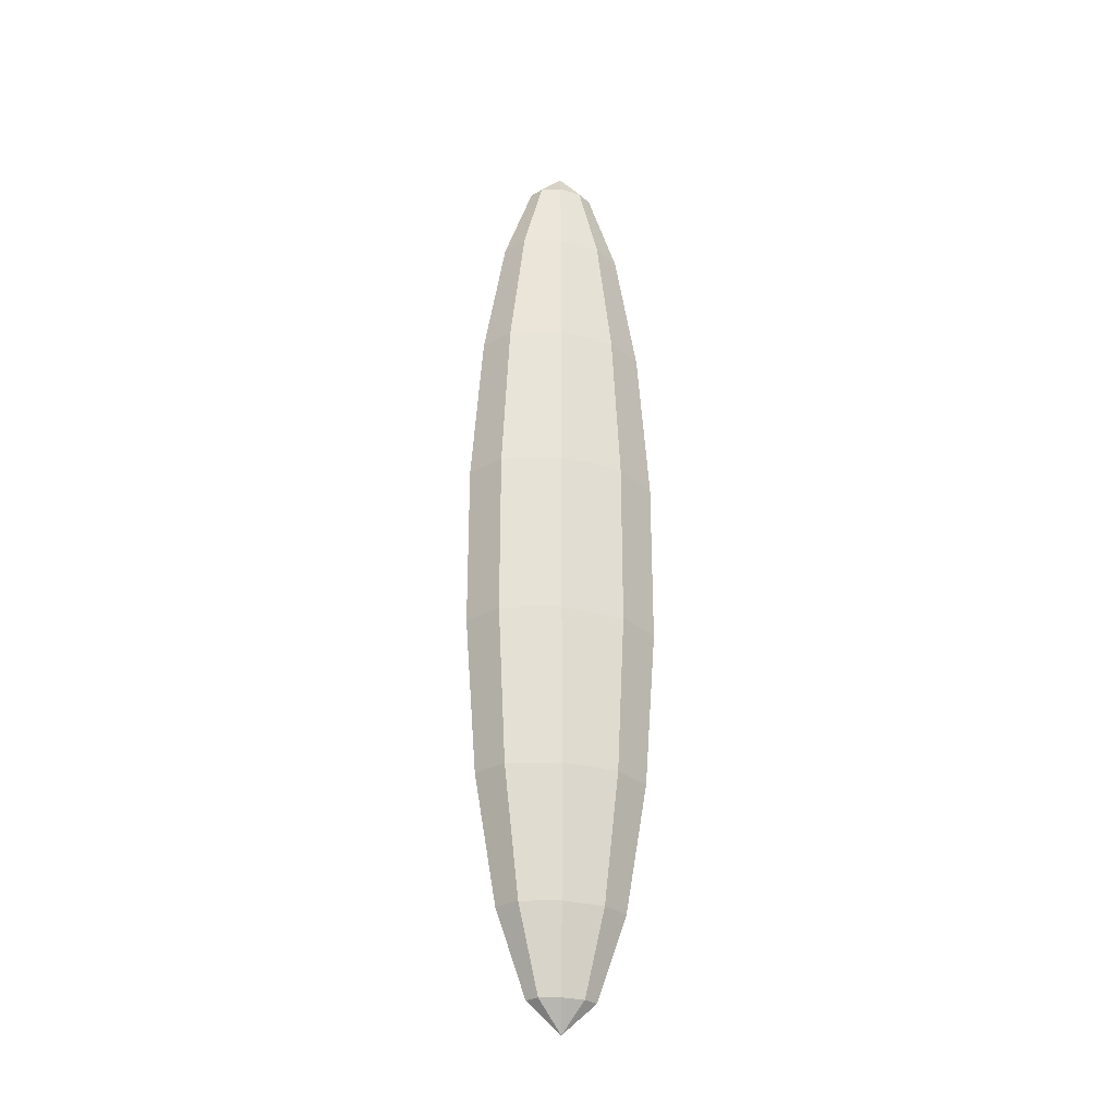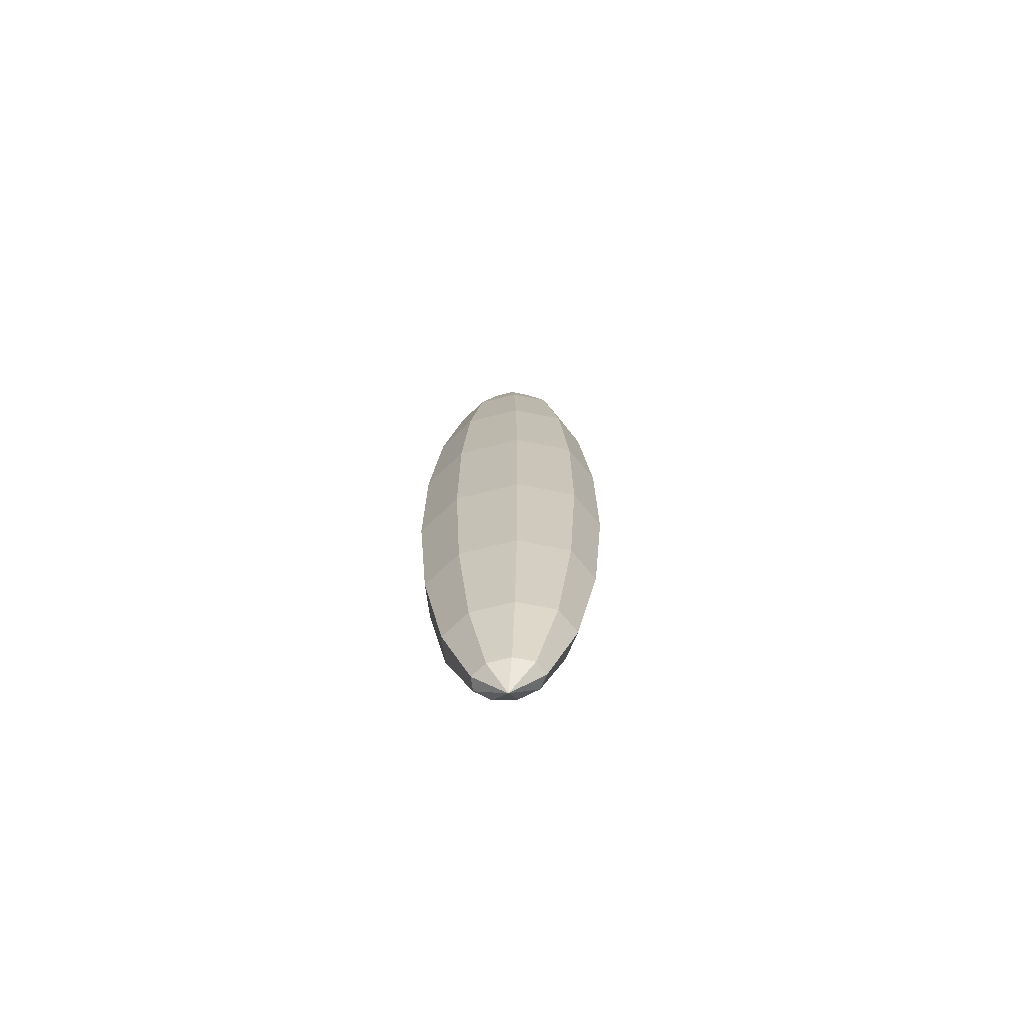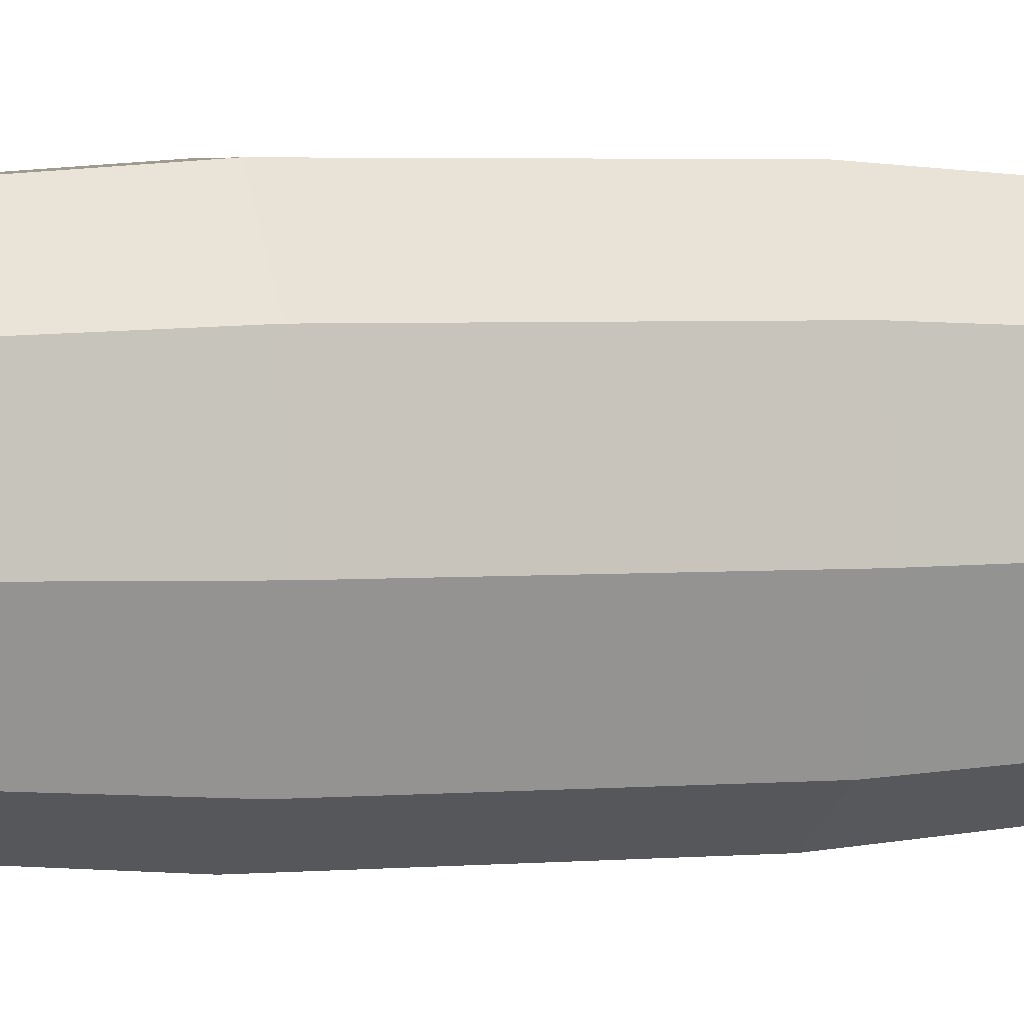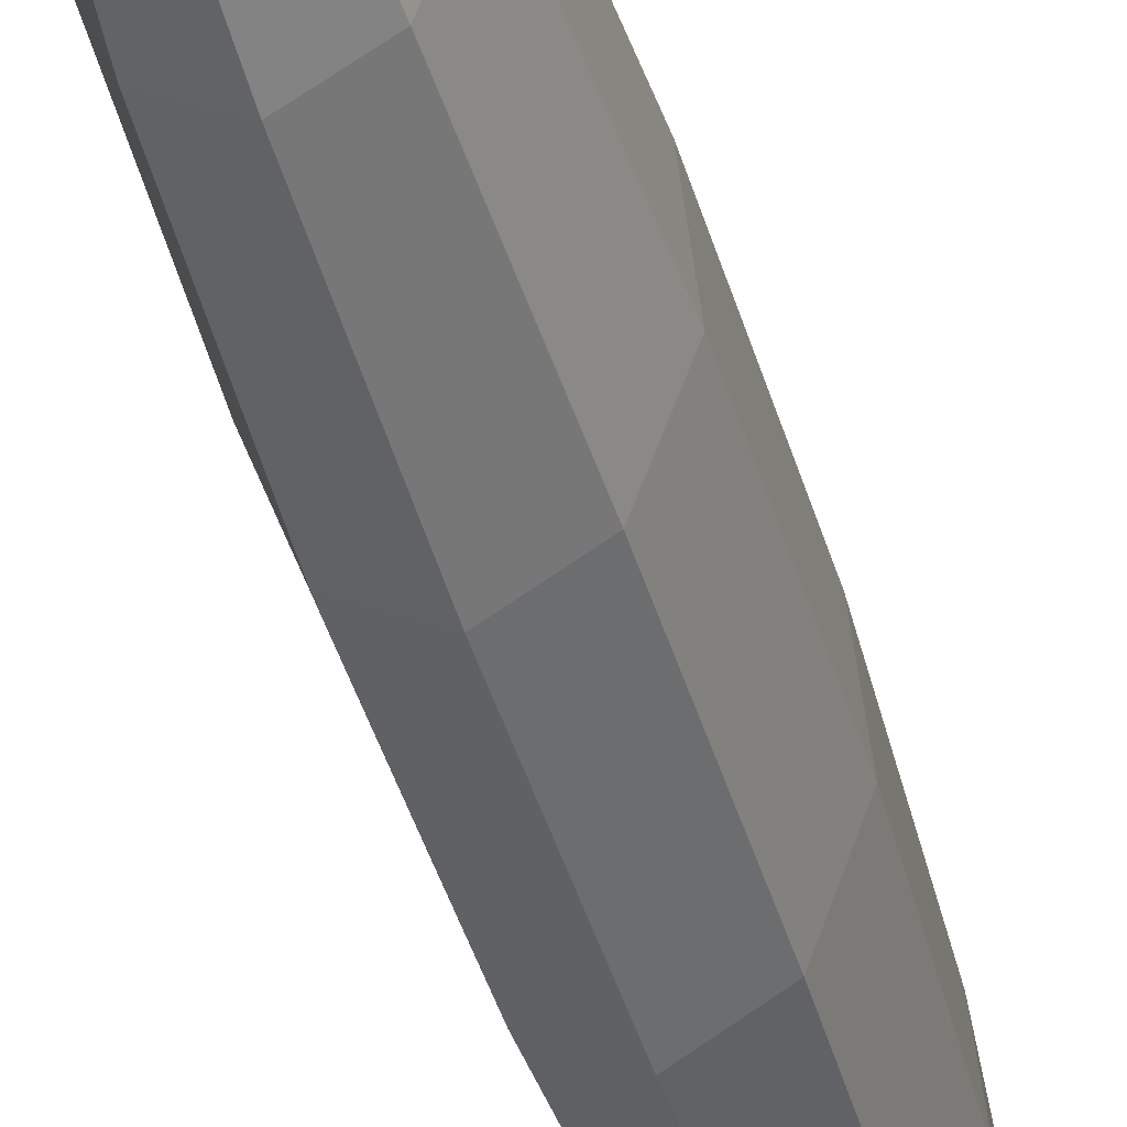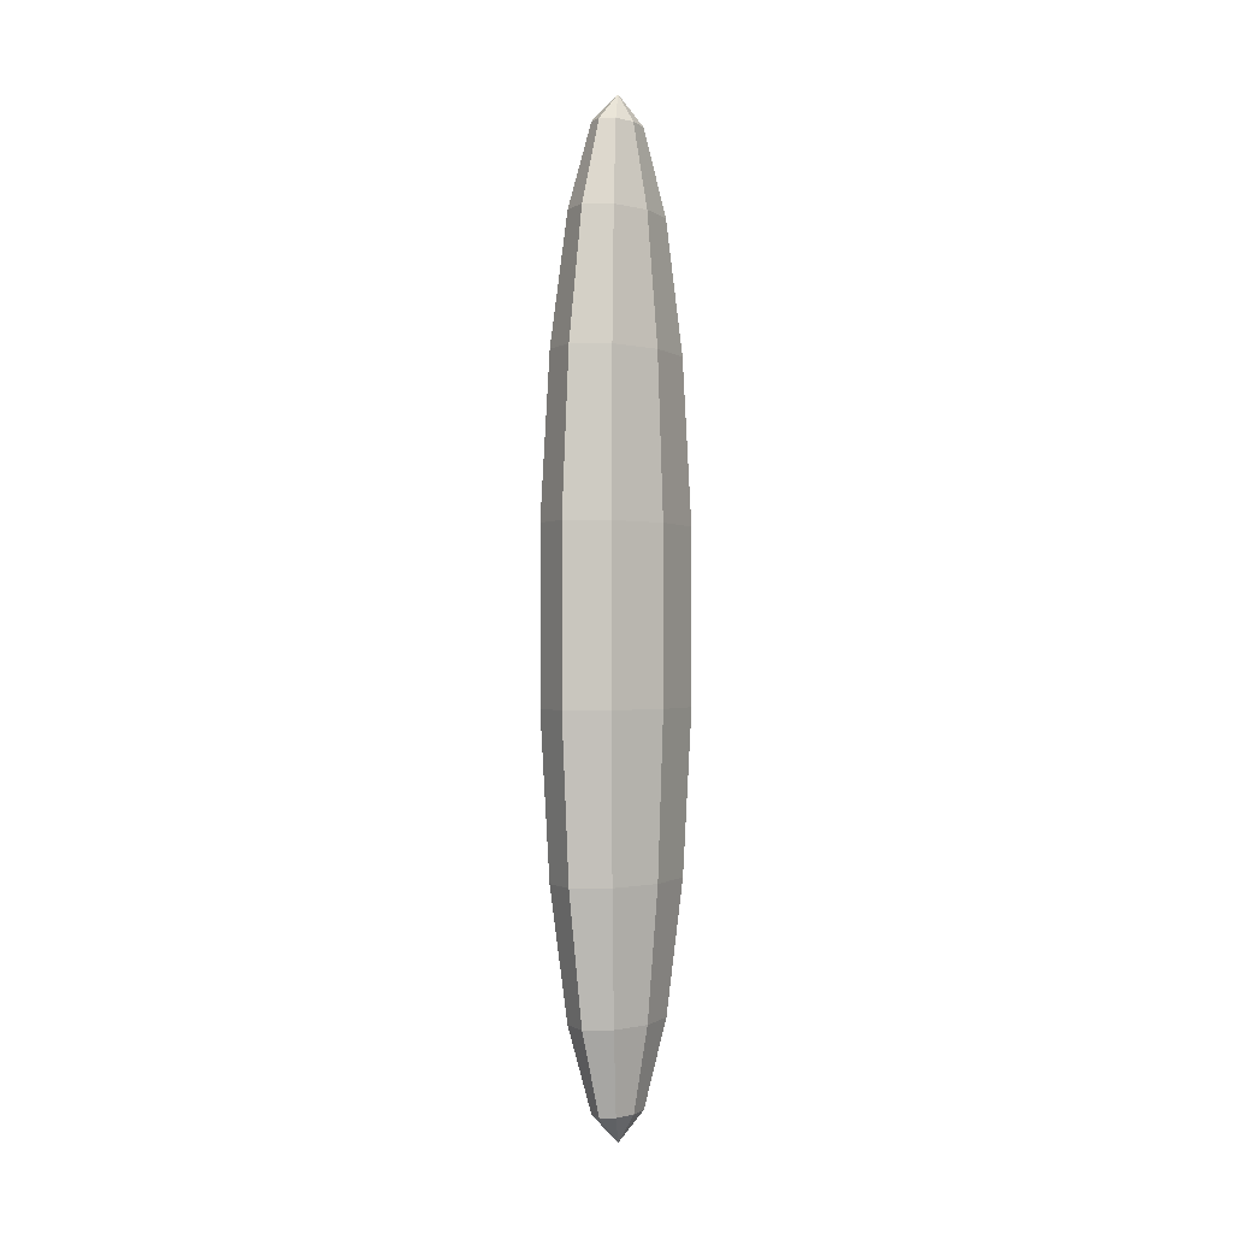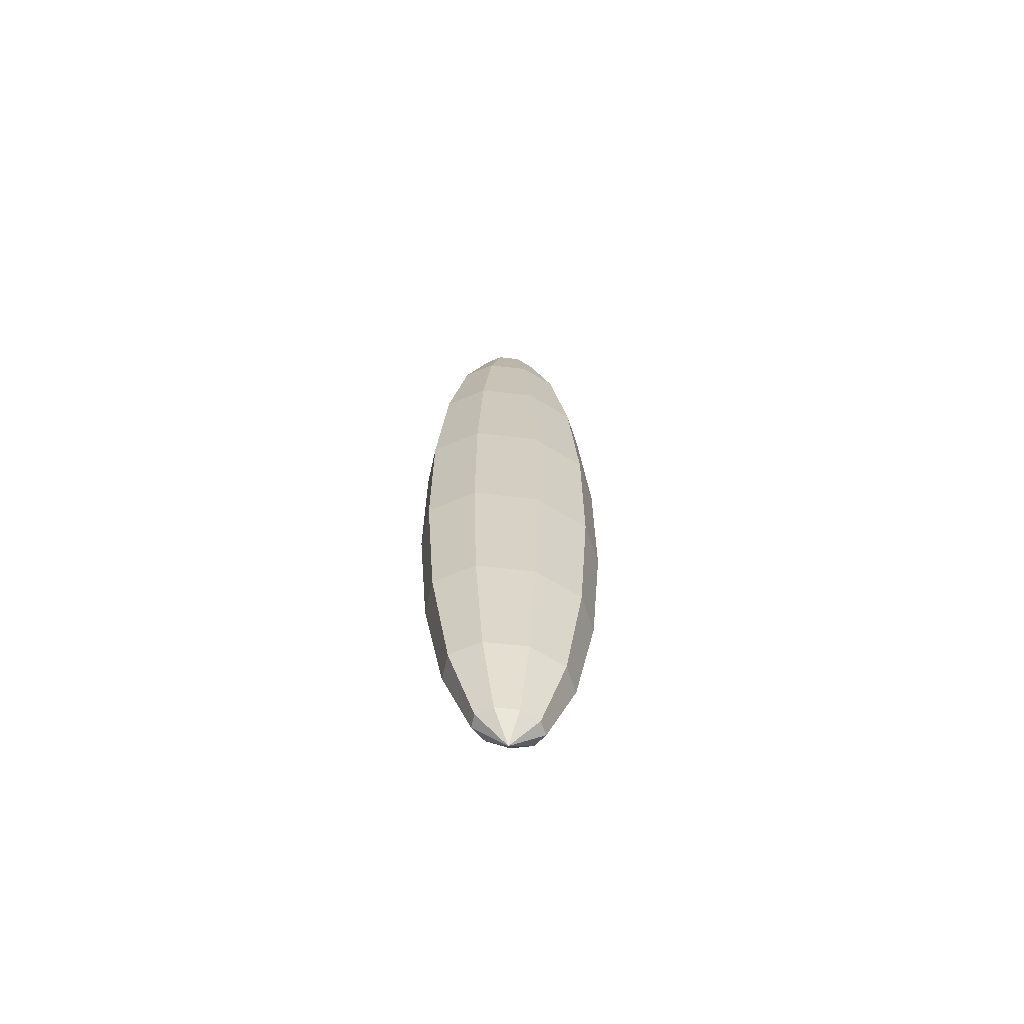
<metadata>
{"format":"obj","ext":"obj","renderer":"f3d","projection":"perspective","resolution":1024,"background":"white","views":[{"elev":-27.4,"azim":-107.2,"up":"+Y"},{"elev":-71.6,"azim":98.0,"up":"+Y"},{"elev":2.4,"azim":67.5,"up":"+Z"},{"elev":-42.1,"azim":-164.5,"up":"+Z"},{"elev":-0.9,"azim":-149.2,"up":"+Y"},{"elev":-65.5,"azim":77.4,"up":"+Y"}]}
</metadata>
<code>
o Sphere
v 0.01451 0.5063 -0.02905
v 0.02727 0.4128 -0.05436
v 0.03674 0.2694 -0.07311
v 0.04177 0.09353 -0.08304
v 0.04177 -0.0936 -0.08296
v 0.03674 -0.2695 -0.07288
v 0.02727 -0.4128 -0.054
v 0.01451 -0.5064 -0.02861
v 0.02223 0.5063 -0.006753
v 0.04177 0.4128 -0.01246
v 0.05628 0.2694 -0.01666
v 0.064 0.09356 -0.01886
v 0.064 -0.09358 -0.01878
v 0.05628 -0.2694 -0.01643
v 0.04177 -0.4128 -0.0121
v 0.02223 -0.5064 -0.006316
v 0.01955 0.5064 0.0186
v 0.03674 0.4128 0.03518
v 0.04949 0.2694 0.04753
v 0.05628 0.09359 0.05414
v 0.05628 -0.09355 0.05422
v 0.04949 -0.2694 0.04776
v 0.03674 -0.4128 0.03554
v 0.01955 -0.5063 0.01903
v 0.00772 0.5064 0.03514
v 0.01451 0.4128 0.06628
v 0.01955 0.2695 0.08942
v 0.02223 0.09361 0.1018
v 0.02223 -0.09353 0.1019
v 0.01955 -0.2694 0.08965
v 0.01451 -0.4128 0.06664
v 0.00772 -0.5063 0.03558
v -0.00772 0.5064 0.03514
v -0.01451 0.4128 0.06628
v -0.01955 0.2695 0.08942
v -0.02223 0.09361 0.1018
v -0.02223 -0.09353 0.1019
v -0.01955 -0.2694 0.08965
v -0.01451 -0.4128 0.06664
v -0.00772 -0.5063 0.03558
v -0.01955 0.5064 0.0186
v -0.03674 0.4128 0.03518
v -0.04949 0.2694 0.04753
v -0.05628 0.09359 0.05414
v -0.05628 -0.09355 0.05422
v -0.04949 -0.2694 0.04776
v -0.03674 -0.4128 0.03554
v -0.01955 -0.5063 0.01903
v 0 -0.5388 0.000232
v 0 0.5388 -0.000232
v -0.02223 0.5063 -0.006753
v -0.04177 0.4128 -0.01246
v -0.05628 0.2694 -0.01666
v -0.064 0.09356 -0.01886
v -0.064 -0.09358 -0.01878
v -0.05628 -0.2694 -0.01643
v -0.04177 -0.4128 -0.0121
v -0.02223 -0.5064 -0.006316
v -0.01451 0.5063 -0.02905
v -0.02727 0.4128 -0.05436
v -0.03674 0.2694 -0.07311
v -0.04177 0.09353 -0.08304
v -0.04177 -0.0936 -0.08296
v -0.03674 -0.2695 -0.07288
v -0.02727 -0.4128 -0.054
v -0.01451 -0.5064 -0.02861
v -0 0.5063 -0.03785
v -0 0.4127 -0.0709
v -0 0.2694 -0.0954
v -0 0.09352 -0.1084
v -0 -0.09362 -0.1083
v -0 -0.2695 -0.09517
v -0 -0.4128 -0.07055
v -0 -0.5064 -0.03741
f 49 74 8
f 71 6 72
f 68 3 69
f 72 7 73
f 69 4 70
f 67 50 1
f 73 8 74
f 70 5 71
f 68 1 2
f 6 15 7
f 3 12 4
f 1 50 9
f 7 16 8
f 4 13 5
f 1 10 2
f 49 8 16
f 5 14 6
f 3 10 11
f 12 21 13
f 9 18 10
f 49 16 24
f 13 22 14
f 10 19 11
f 14 23 15
f 11 20 12
f 9 50 17
f 15 24 16
f 18 27 19
f 23 30 31
f 19 28 20
f 17 50 25
f 23 32 24
f 20 29 21
f 17 26 18
f 49 24 32
f 21 30 22
f 25 50 33
f 31 40 32
f 28 37 29
f 25 34 26
f 49 32 40
f 29 38 30
f 27 34 35
f 30 39 31
f 27 36 28
f 49 40 48
f 38 45 46
f 34 43 35
f 38 47 39
f 35 44 36
f 33 50 41
f 40 47 48
f 36 45 37
f 33 42 34
f 47 56 57
f 43 54 44
f 41 50 51
f 47 58 48
f 44 55 45
f 41 52 42
f 49 48 58
f 46 55 56
f 42 53 43
f 54 63 55
f 51 60 52
f 49 58 66
f 56 63 64
f 53 60 61
f 56 65 57
f 53 62 54
f 51 50 59
f 58 65 66
f 61 68 69
f 64 73 65
f 61 70 62
f 59 50 67
f 65 74 66
f 62 71 63
f 59 68 60
f 49 66 74
f 64 71 72
f 71 5 6
f 68 2 3
f 72 6 7
f 69 3 4
f 73 7 8
f 70 4 5
f 68 67 1
f 6 14 15
f 3 11 12
f 7 15 16
f 4 12 13
f 1 9 10
f 5 13 14
f 3 2 10
f 12 20 21
f 9 17 18
f 13 21 22
f 10 18 19
f 14 22 23
f 11 19 20
f 15 23 24
f 18 26 27
f 23 22 30
f 19 27 28
f 23 31 32
f 20 28 29
f 17 25 26
f 21 29 30
f 31 39 40
f 28 36 37
f 25 33 34
f 29 37 38
f 27 26 34
f 30 38 39
f 27 35 36
f 38 37 45
f 34 42 43
f 38 46 47
f 35 43 44
f 40 39 47
f 36 44 45
f 33 41 42
f 47 46 56
f 43 53 54
f 47 57 58
f 44 54 55
f 41 51 52
f 46 45 55
f 42 52 53
f 54 62 63
f 51 59 60
f 56 55 63
f 53 52 60
f 56 64 65
f 53 61 62
f 58 57 65
f 61 60 68
f 64 72 73
f 61 69 70
f 65 73 74
f 62 70 71
f 59 67 68
f 64 63 71

</code>
